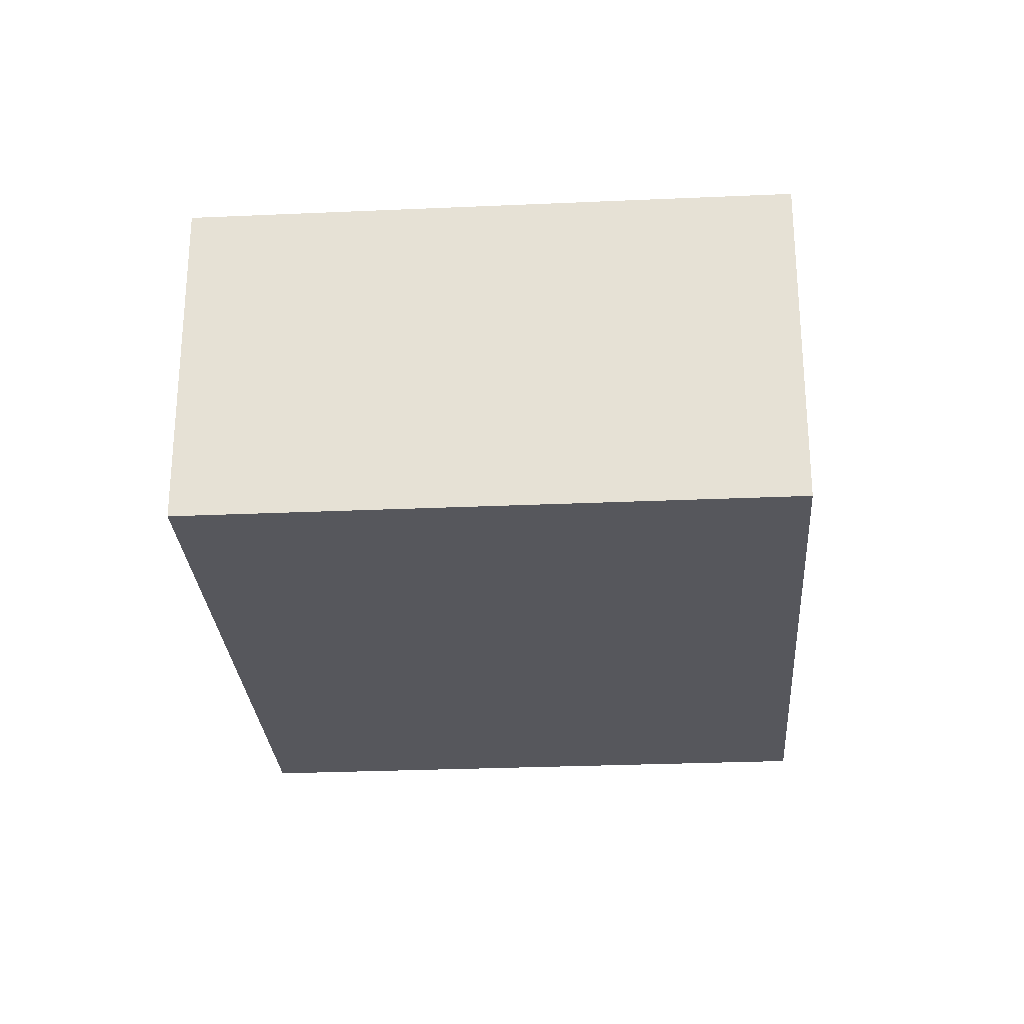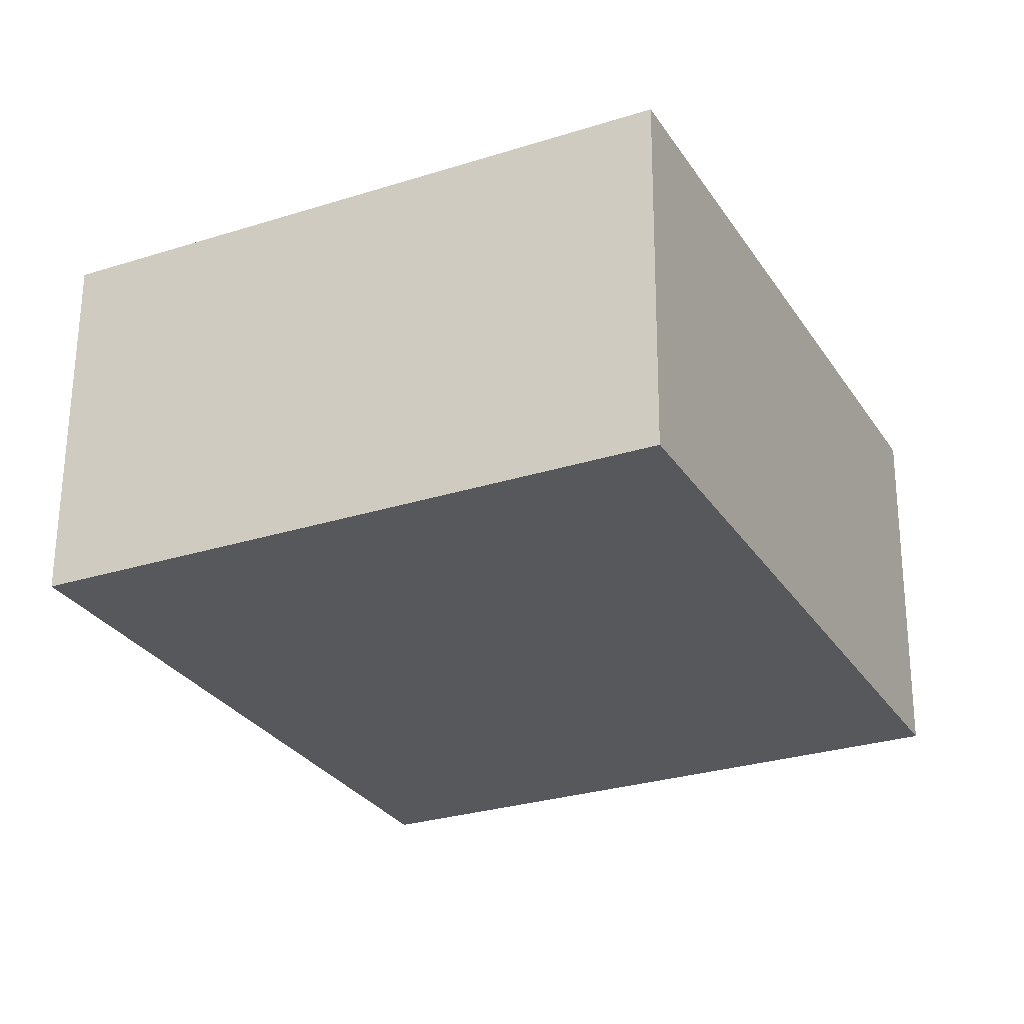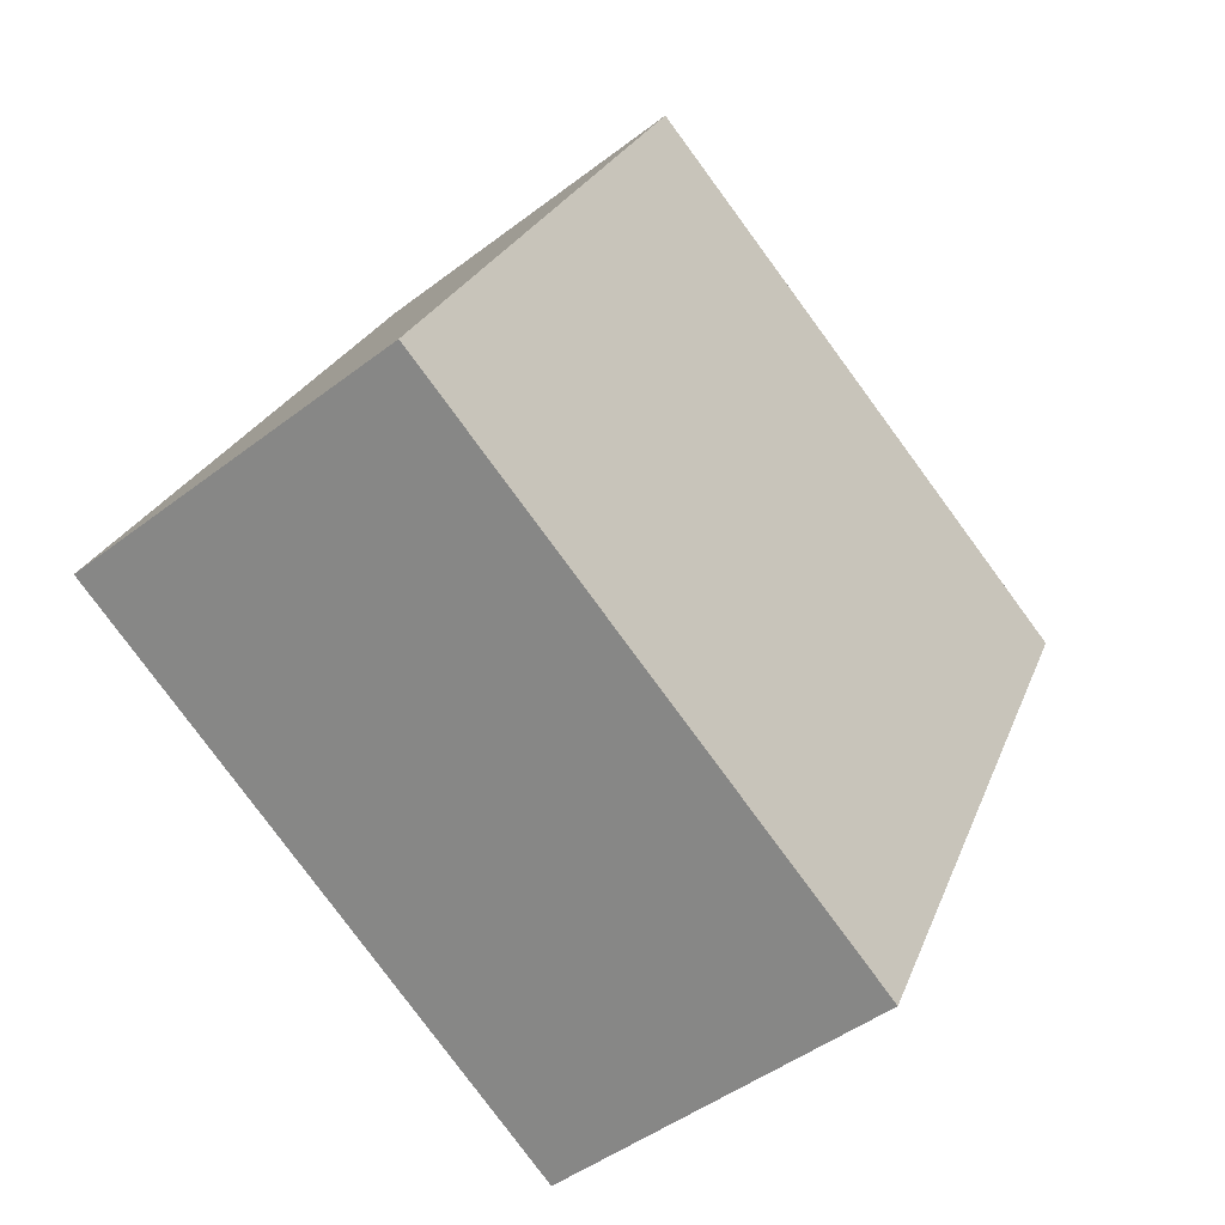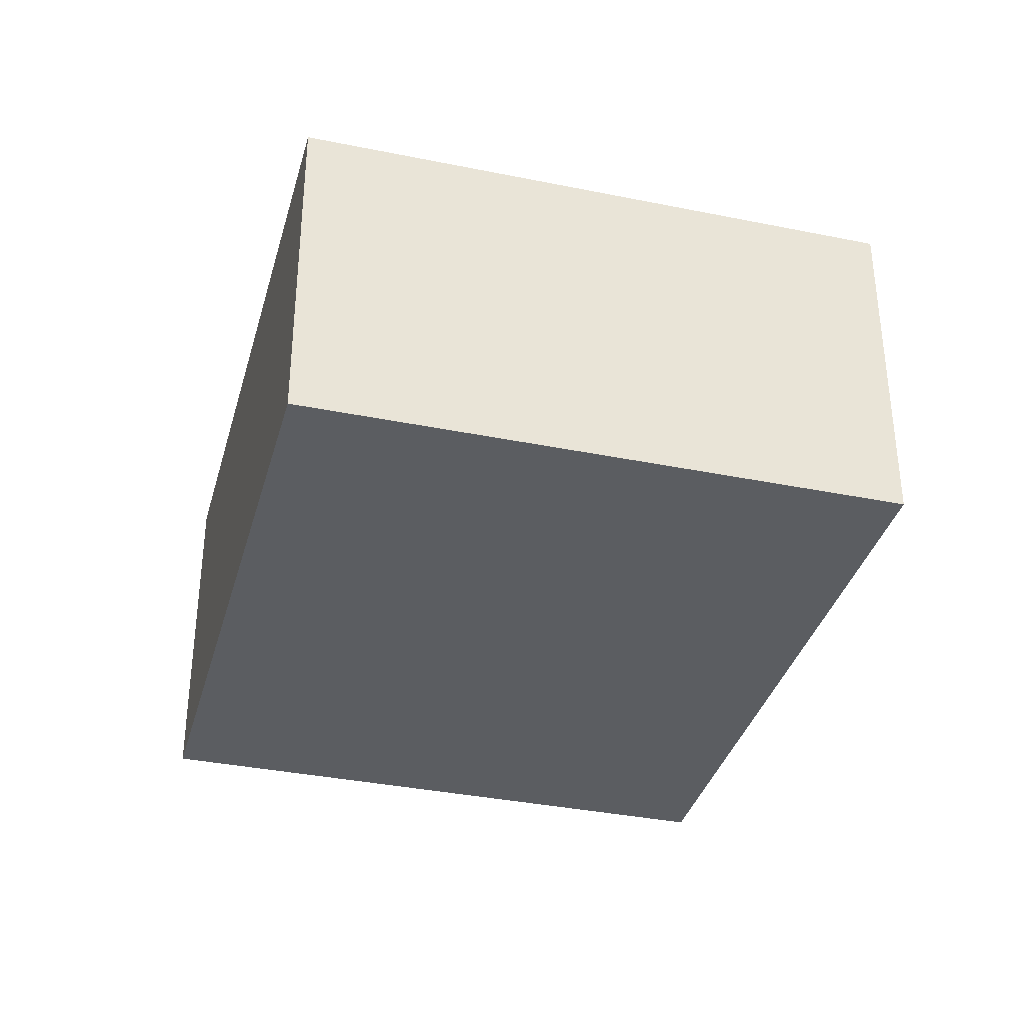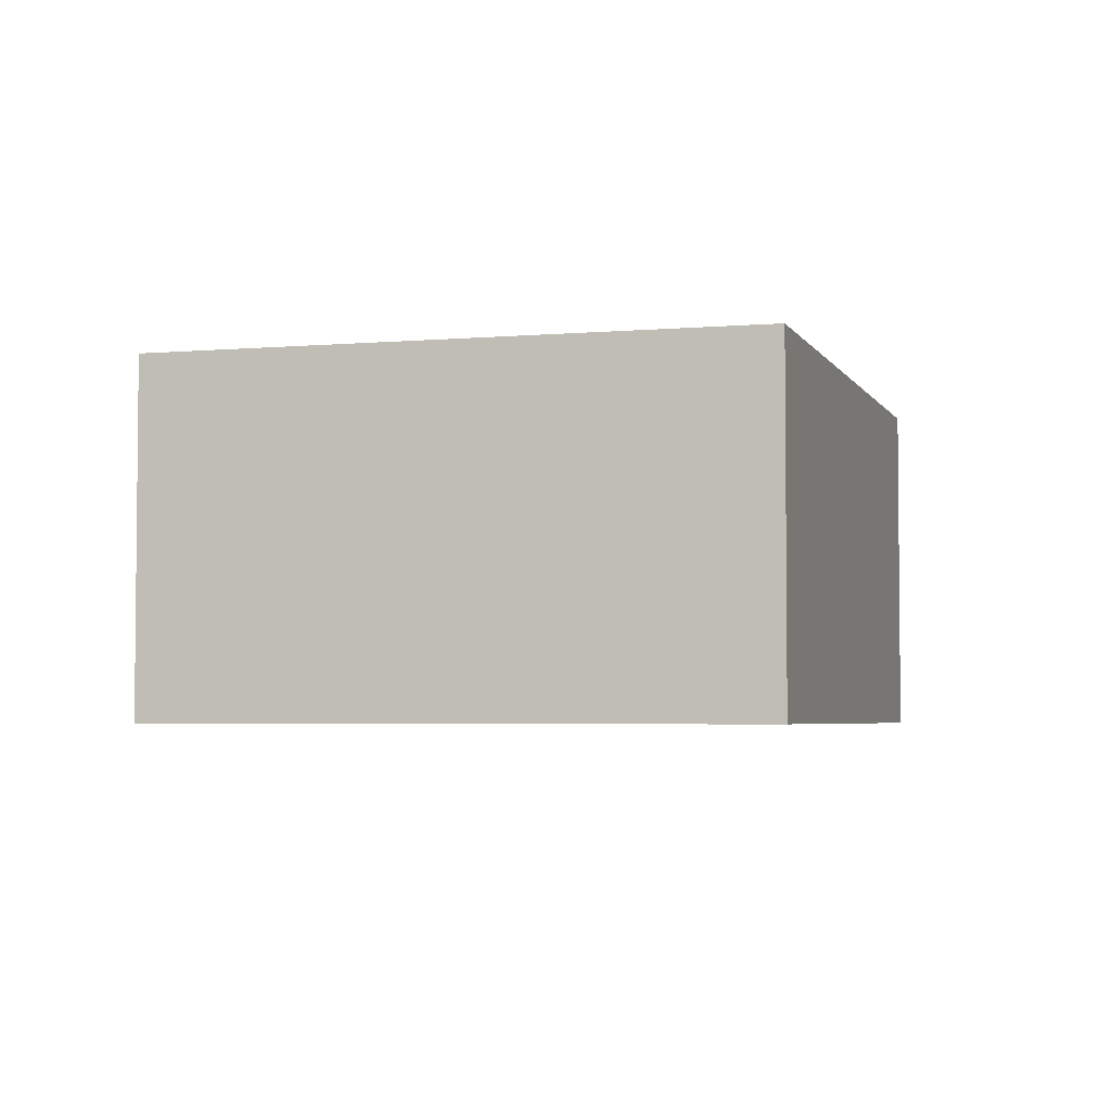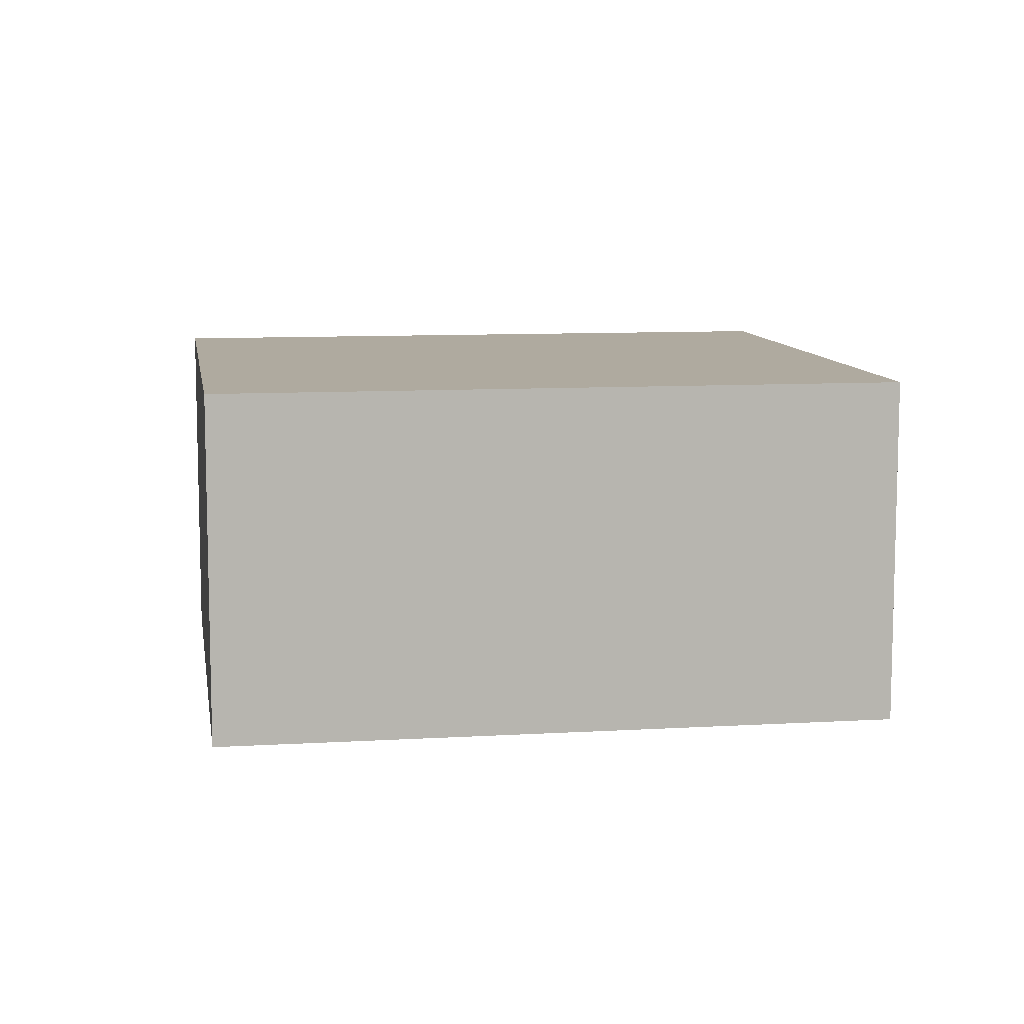
<metadata>
{"format":"obj","ext":"obj","renderer":"f3d","projection":"perspective","resolution":1024,"background":"white","views":[{"elev":-27.6,"azim":-149.9,"up":"+Y"},{"elev":61.9,"azim":-179.7,"up":"+Z"},{"elev":-46.2,"azim":-48.7,"up":"+Z"},{"elev":-35.8,"azim":11.2,"up":"+Y"},{"elev":-3.9,"azim":42.4,"up":"+Y"},{"elev":9.5,"azim":-72.7,"up":"+Y"}]}
</metadata>
<code>
v  6.644 7.582 13.51
v  12.01 7.582 -5.908
v  0 7.582 4.643e-16
v  12.05 7.582 -5.928
v  17.53 7.582 8.158
v  18.7 7.582 7.585
v  17.65 7.582 8.103
v  12.05 3.63e-16 -5.928
v  0 0 0
v  12.01 3.618e-16 -5.908
v  6.644 -8.274e-16 13.51
v  17.53 -4.995e-16 8.158
v  18.7 -4.644e-16 7.585
v  17.65 -4.962e-16 8.103
g defaultobject
f 1 2 3
f 2 1 4
f 4 1 5
f 4 5 6
f 6 5 7
f 8 2 4
f 2 8 3
f 3 8 9
f 9 8 10
f 9 1 3
f 1 9 11
f 11 5 1
f 5 11 12
f 5 12 7
f 7 12 6
f 6 12 13
f 13 12 14
f 13 4 6
f 4 13 8
f 10 11 9
f 11 10 8
f 11 8 12
f 12 8 13
f 12 13 14

</code>
